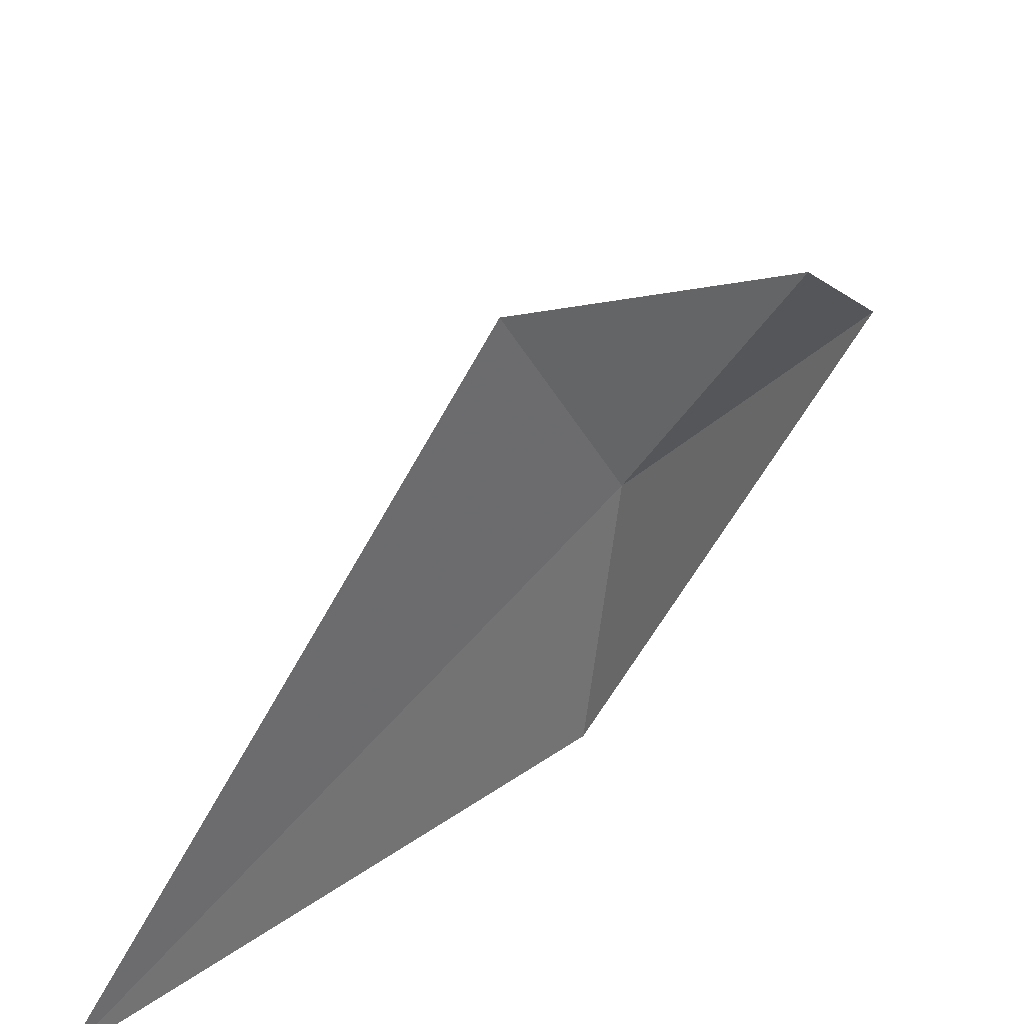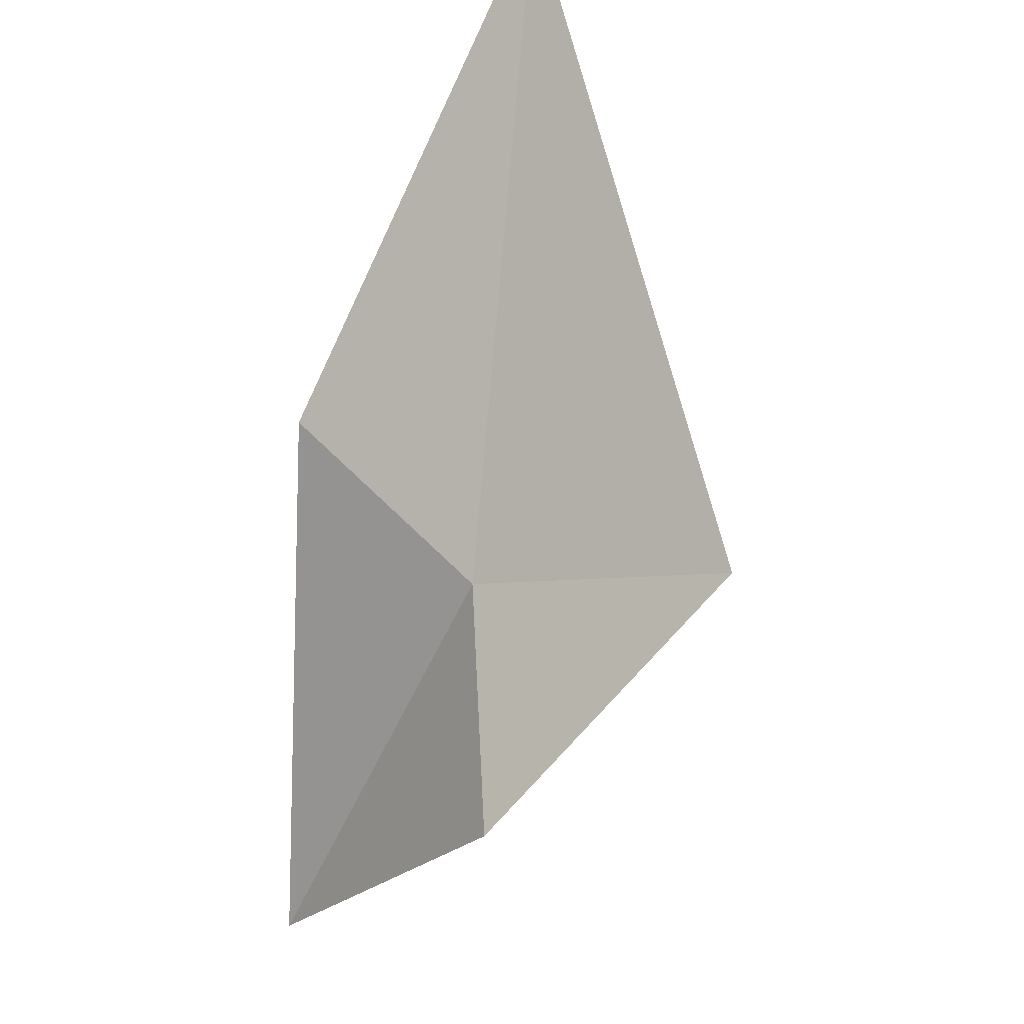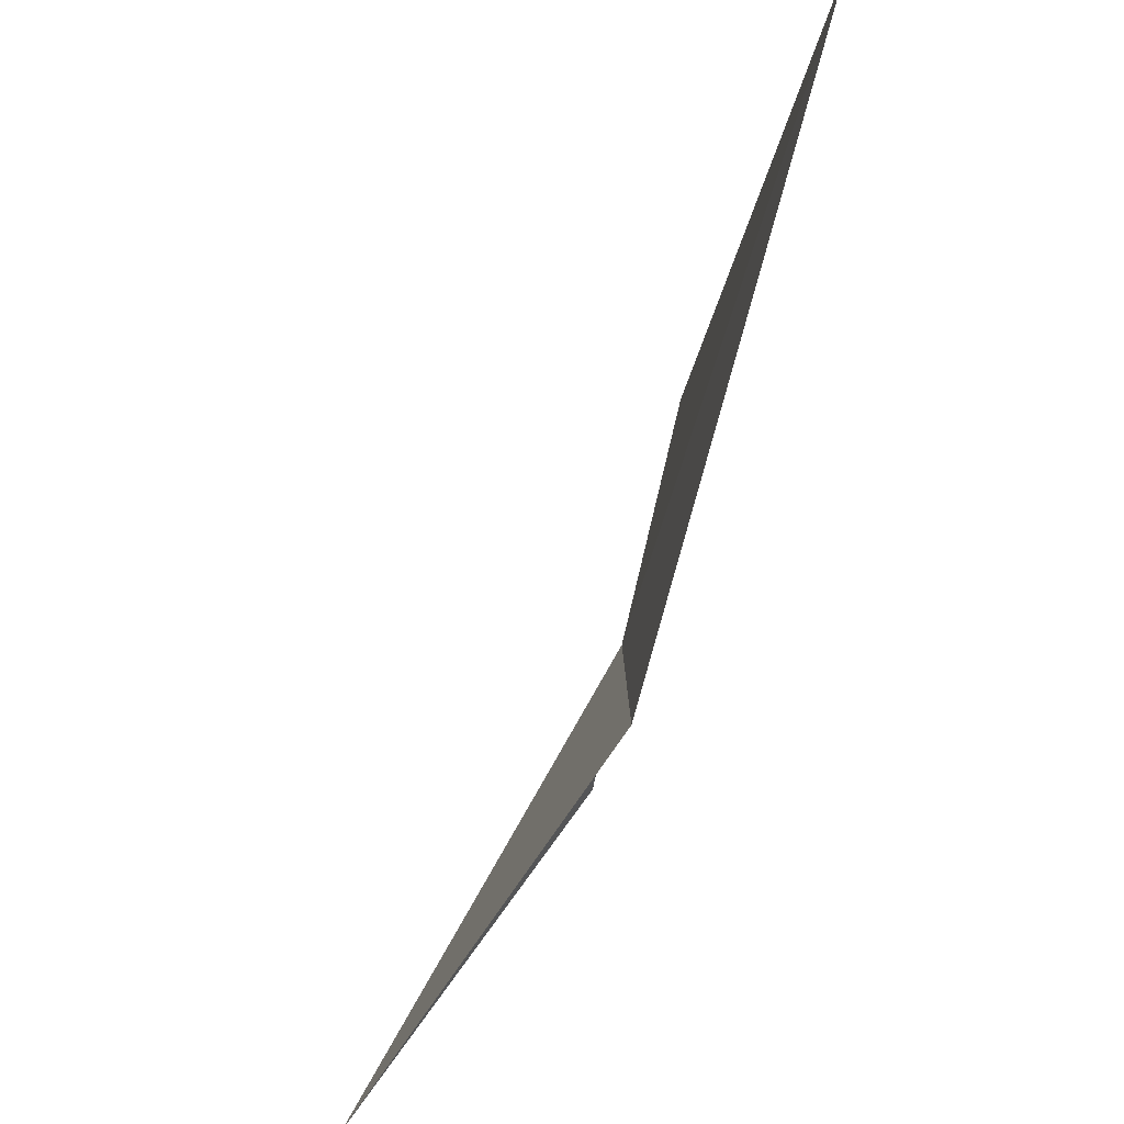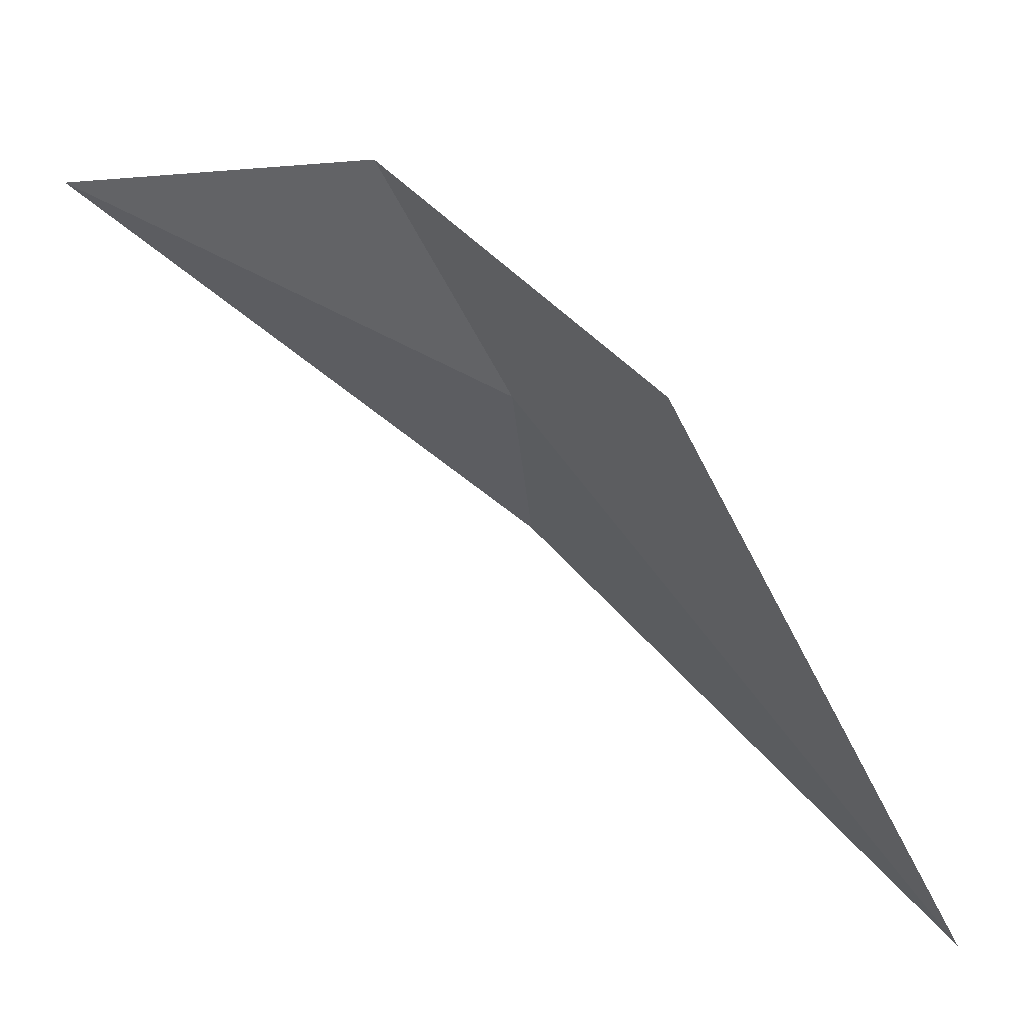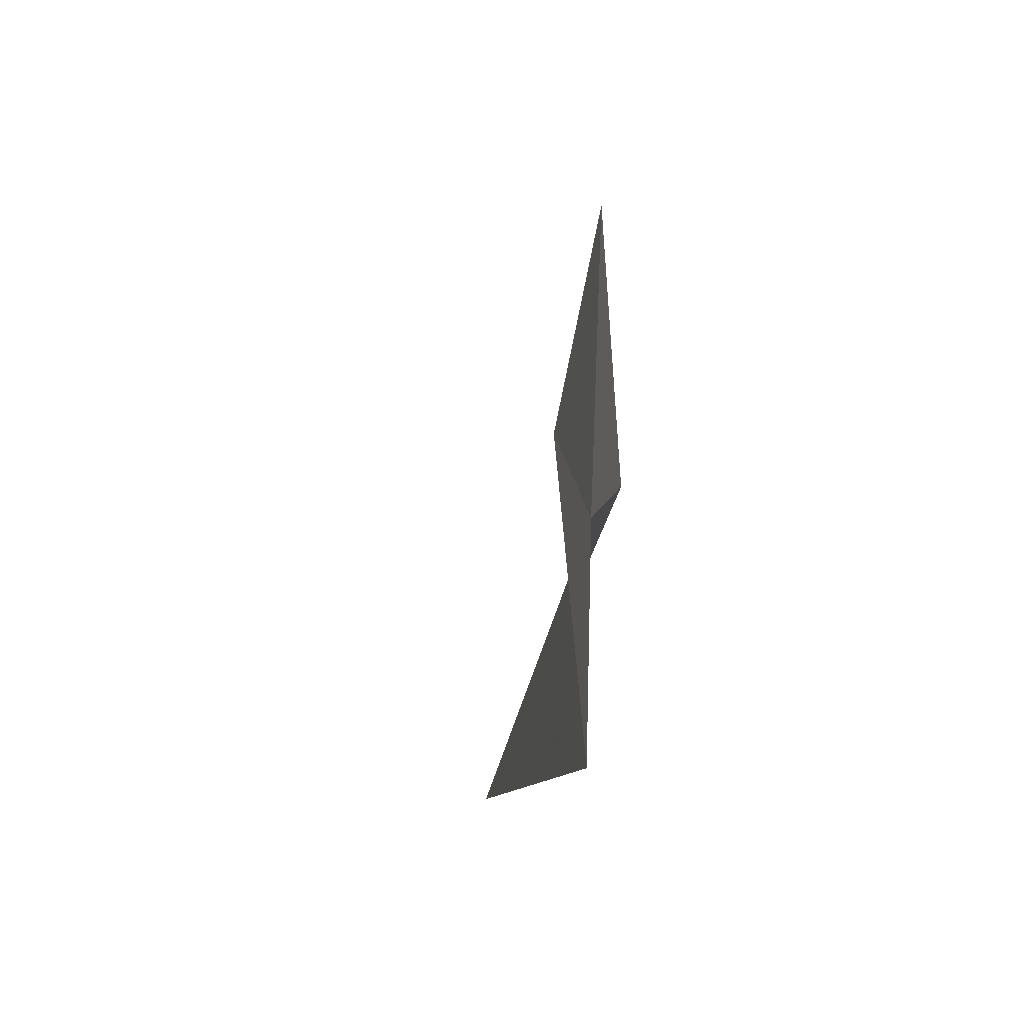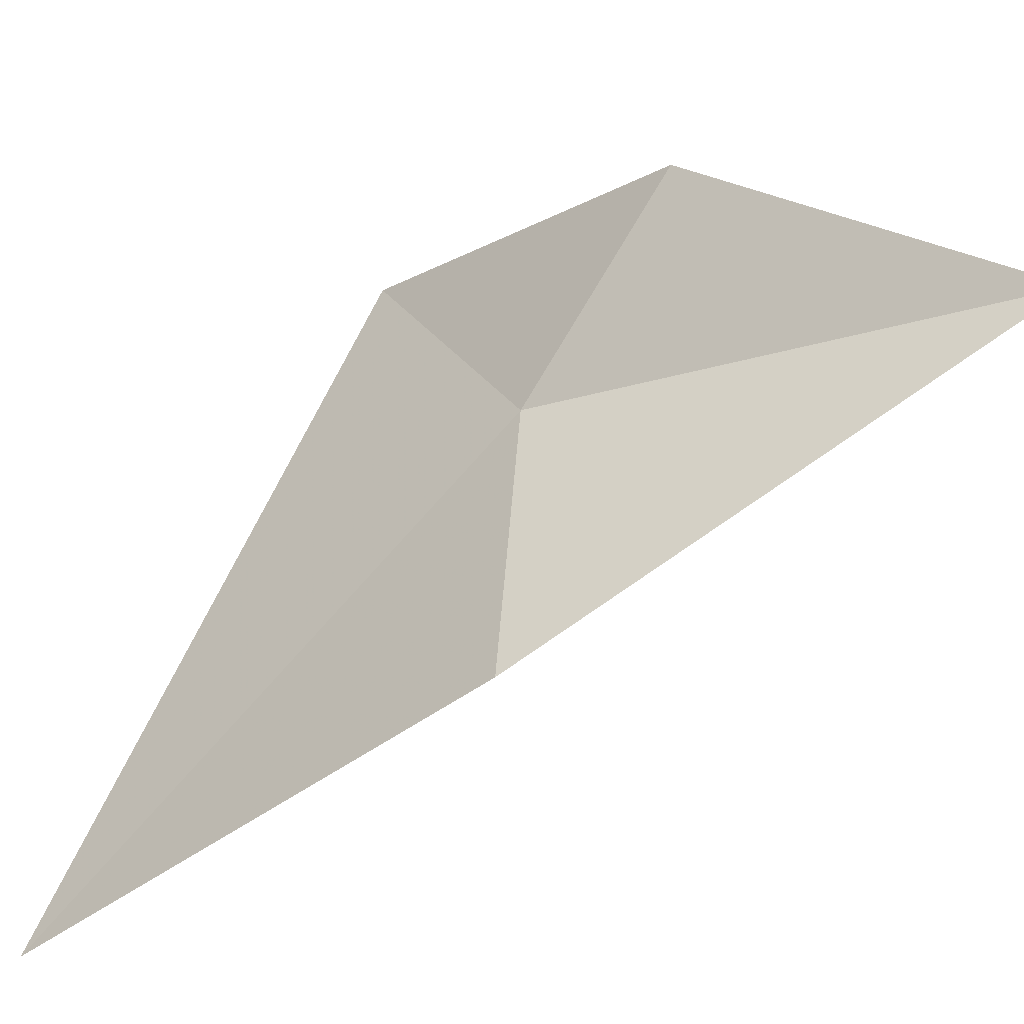
<metadata>
{"format":"obj","ext":"obj","renderer":"f3d","projection":"perspective","resolution":1024,"background":"white","views":[{"elev":34.6,"azim":3.9,"up":"+Y"},{"elev":49.7,"azim":131.5,"up":"+Z"},{"elev":-71.9,"azim":-59.6,"up":"+Y"},{"elev":70.4,"azim":-90.3,"up":"+Y"},{"elev":-31.7,"azim":-42.0,"up":"+Y"},{"elev":-40.9,"azim":85.1,"up":"+Y"}]}
</metadata>
<code>
v -7.952 -9.748 4.57
v -7.784 -9.788 4.28
v -7.844 -9.641 4.489
v -7.972 -9.935 4.583
v -8.02 -9.583 4.655
v -8.254 -9.959 4.859
f 1 2 3
f 1 4 2
f 1 3 5
f 1 5 6
f 1 6 4

</code>
